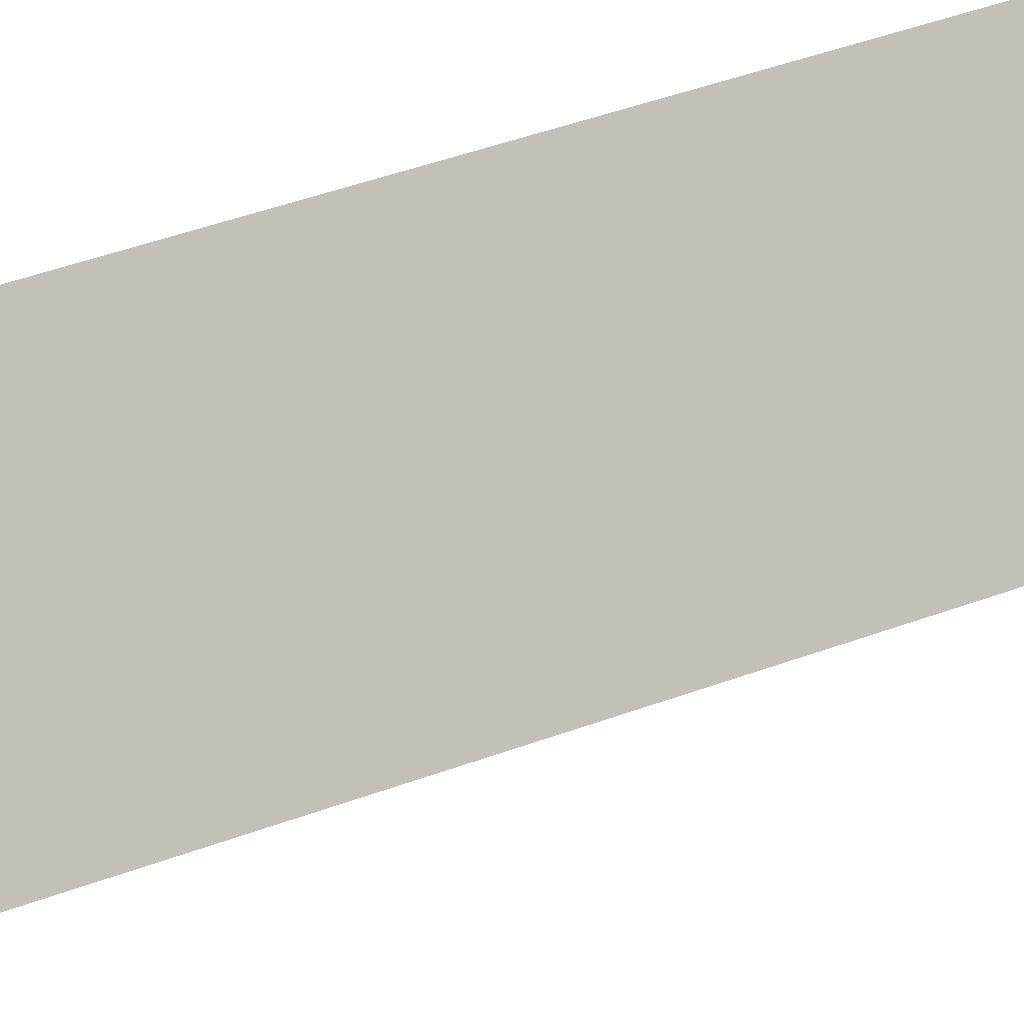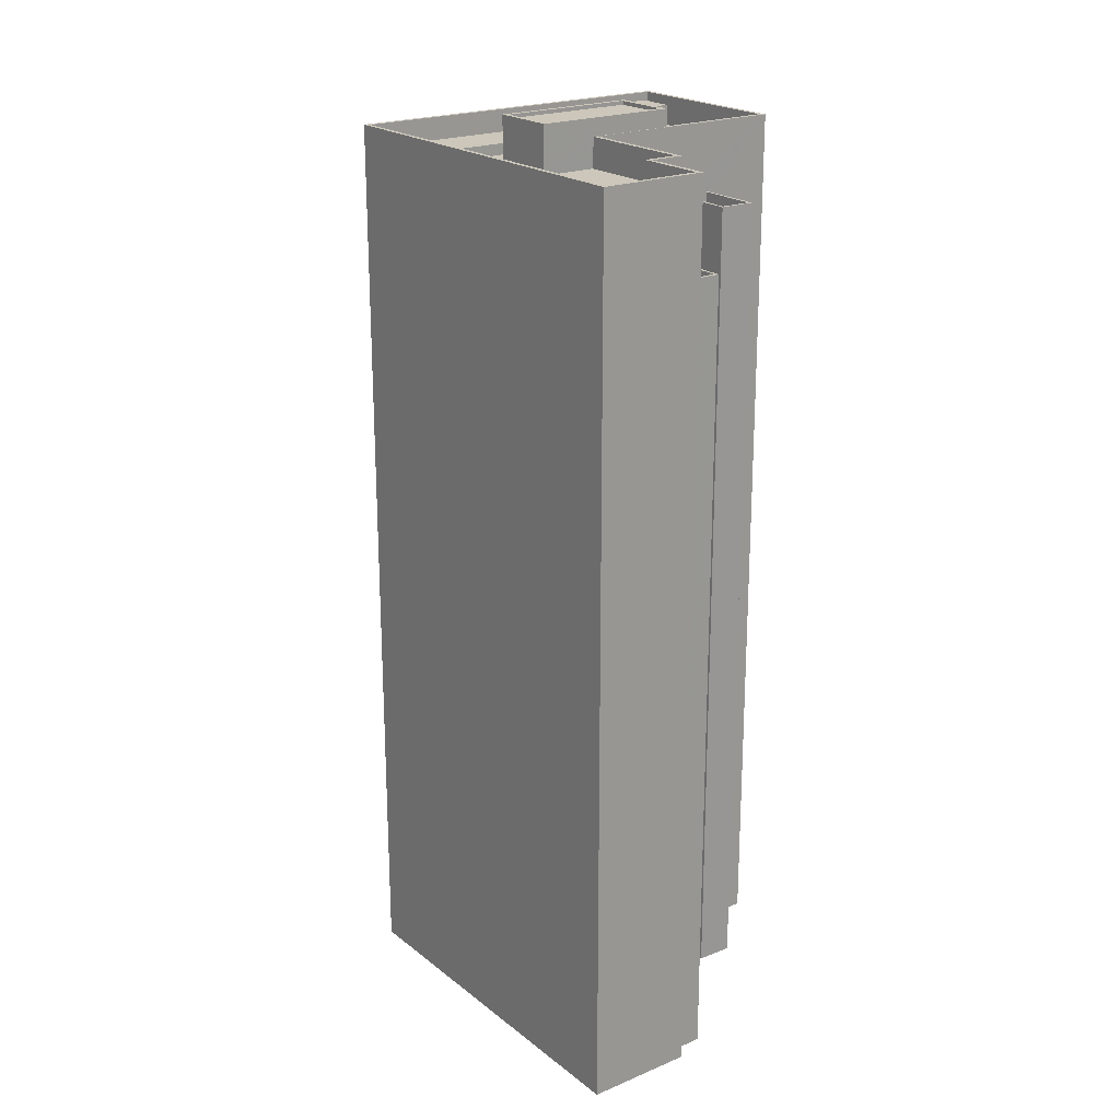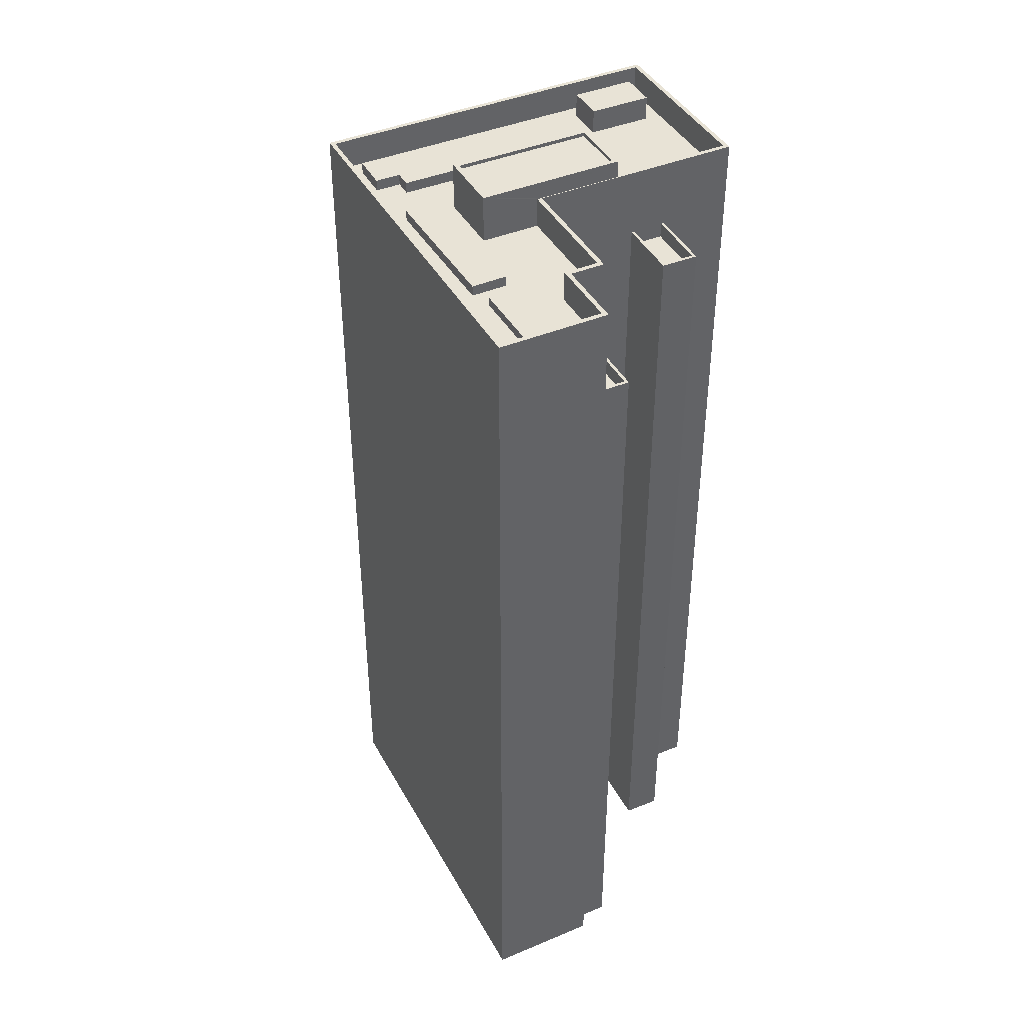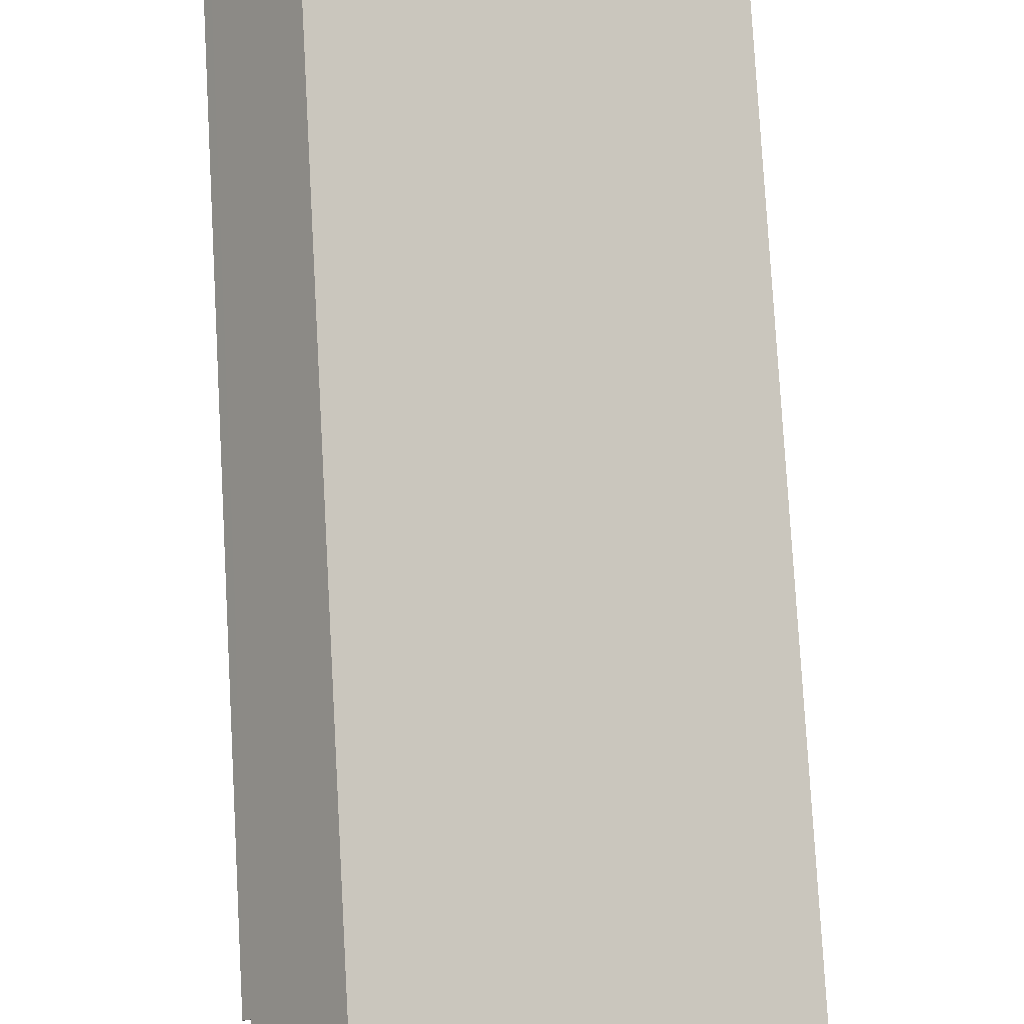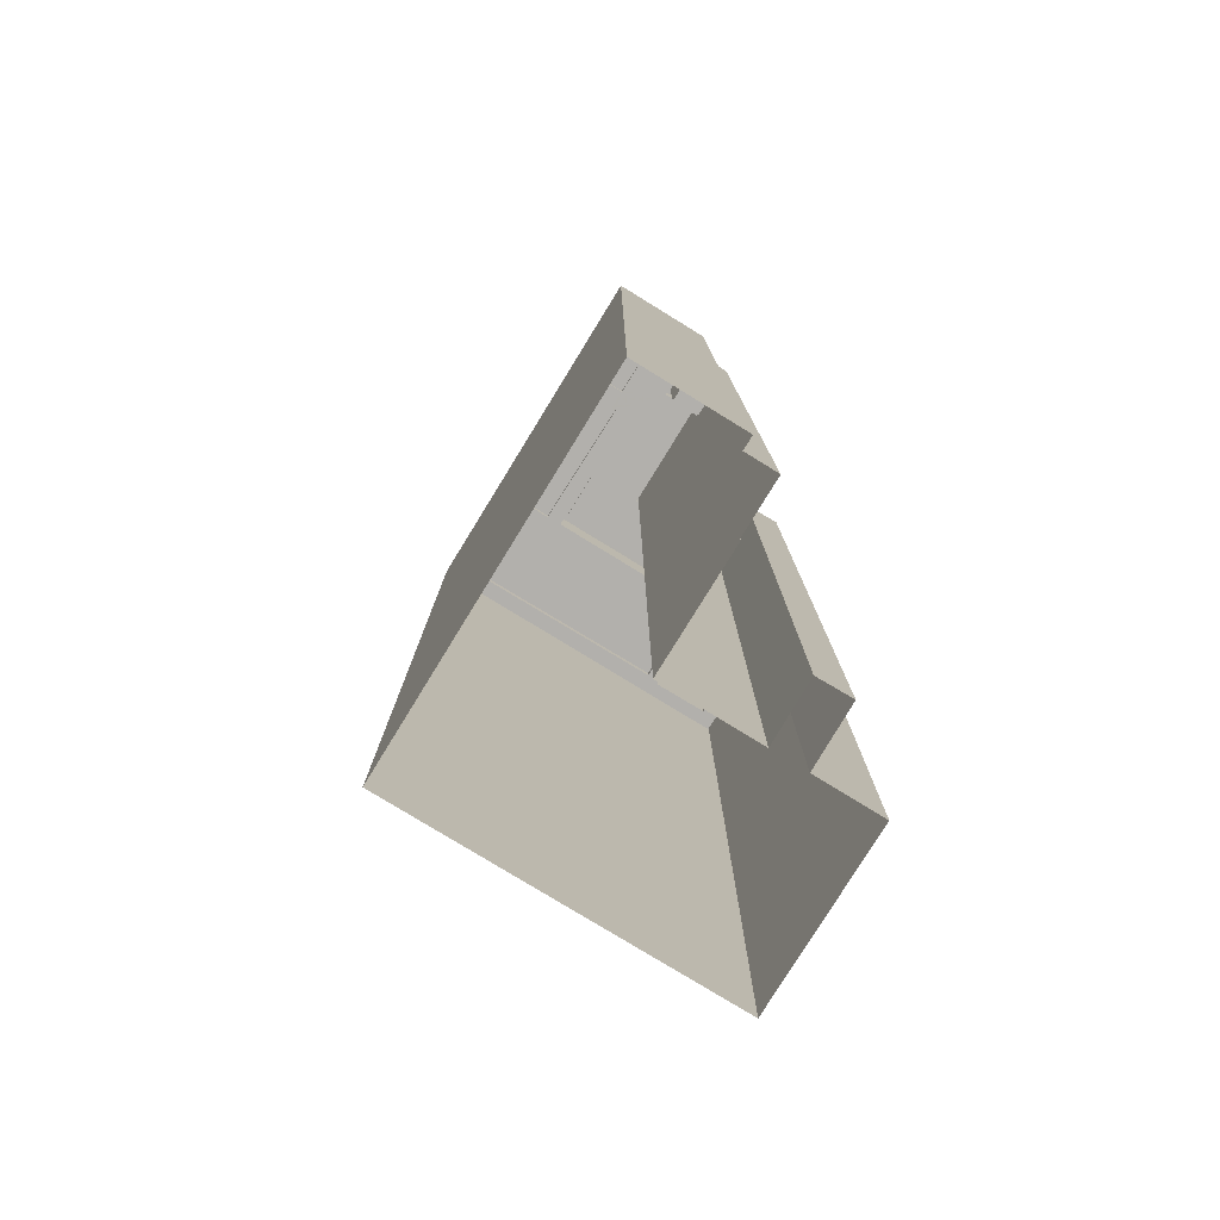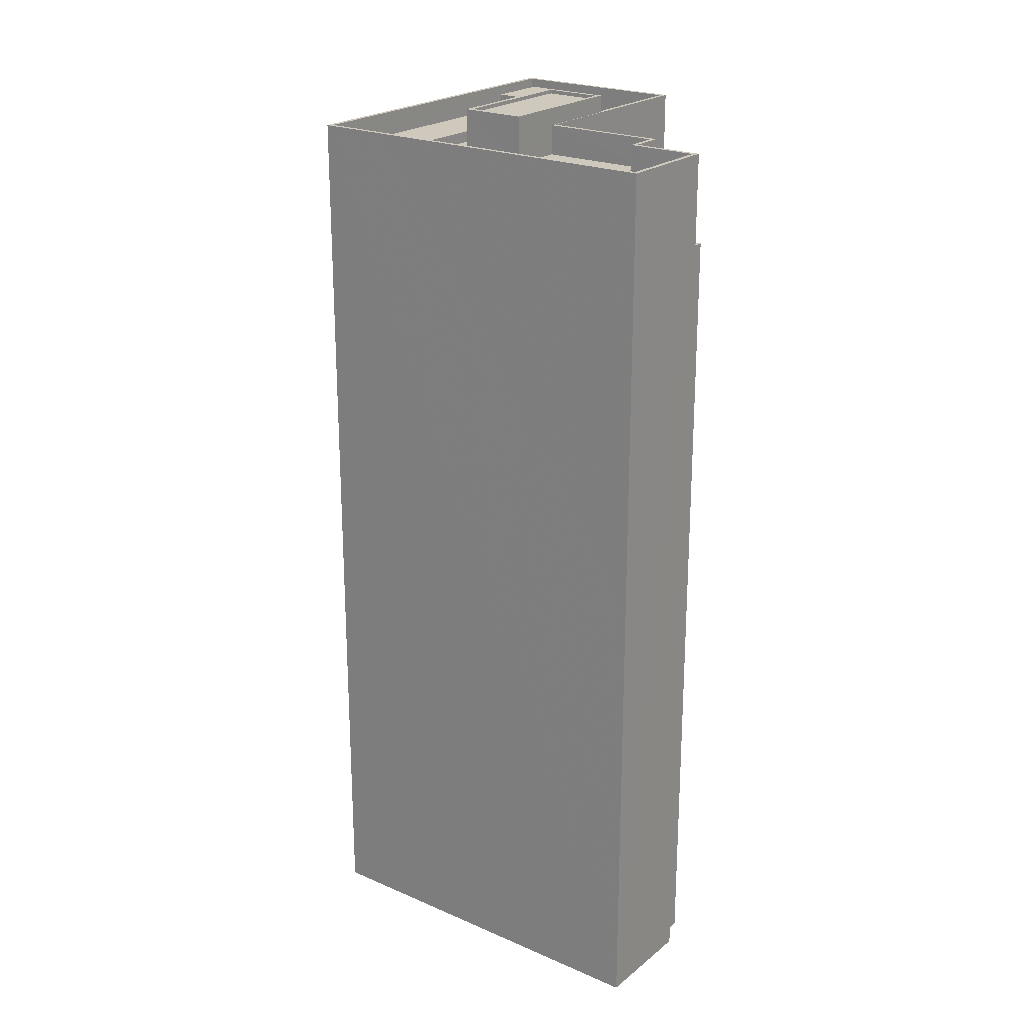
<metadata>
{"format":"obj","ext":"obj","renderer":"f3d","projection":"perspective","resolution":1024,"background":"white","views":[{"elev":58.1,"azim":70.3,"up":"+Y"},{"elev":21.4,"azim":-162.8,"up":"+Z"},{"elev":41.9,"azim":-153.0,"up":"+Z"},{"elev":78.1,"azim":-3.2,"up":"+Y"},{"elev":-78.6,"azim":-157.8,"up":"+Z"},{"elev":22.5,"azim":-179.4,"up":"+Z"}]}
</metadata>
<code>
v -5982 -3.657e+04 2.805
v -5979 -3.657e+04 2.806
v -5972 -3.658e+04 2.802
v -5974 -3.656e+04 2.807
v -5958 -3.656e+04 2.805
v -5978 -3.655e+04 2.812
v -5978 -3.657e+04 2.806
v -5983 -3.657e+04 2.807
v -5982 -3.655e+04 2.811
v -5983 -3.655e+04 2.811
v -5981 -3.657e+04 2.808
v -5980 -3.656e+04 2.81
v -5983 -3.656e+04 2.811
v -5980 -3.656e+04 2.81
v -5979 -3.655e+04 61.31
v -5975 -3.655e+04 61.31
v -5978 -3.655e+04 61.31
v -5976 -3.655e+04 61.31
v -5967 -3.656e+04 60.74
v -5964 -3.656e+04 60.74
v -5964 -3.656e+04 60.74
v -5978 -3.655e+04 60.75
v -5981 -3.655e+04 60.75
v -5979 -3.655e+04 60.75
v -5978 -3.655e+04 60.75
v -5959 -3.656e+04 60.74
v -5973 -3.655e+04 60.75
v -5960 -3.656e+04 60.74
v -5962 -3.656e+04 60.74
v -5975 -3.655e+04 60.75
v -5976 -3.655e+04 60.75
v -5974 -3.656e+04 60.75
v -5963 -3.656e+04 60.74
v -5966 -3.656e+04 60.74
v -5969 -3.658e+04 60.74
v -5972 -3.657e+04 60.74
v -5972 -3.657e+04 60.74
v -5973 -3.657e+04 60.74
v -5970 -3.658e+04 60.74
v -5973 -3.658e+04 60.74
v -5972 -3.658e+04 60.74
v -5974 -3.658e+04 60.74
v -5968 -3.656e+04 60.74
v -5981 -3.657e+04 60.74
v -5975 -3.656e+04 60.75
v -5971 -3.656e+04 60.74
v -5982 -3.655e+04 60.75
v -5978 -3.656e+04 60.75
v -5977 -3.657e+04 60.74
v -5980 -3.656e+04 60.75
v -5973 -3.656e+04 60.74
v -5970 -3.658e+04 60.74
v -5958 -3.656e+04 60.74
v -5959 -3.656e+04 60.74
v -5972 -3.658e+04 60.74
v -5981 -3.657e+04 62.74
v -5982 -3.657e+04 62.74
v -5972 -3.658e+04 62.74
v -5972 -3.658e+04 62.74
v -5977 -3.657e+04 62.74
v -5977 -3.657e+04 62.74
v -5973 -3.656e+04 62.74
v -5974 -3.656e+04 62.74
v -5973 -3.656e+04 62.74
v -5980 -3.656e+04 62.75
v -5980 -3.656e+04 62.75
v -5979 -3.656e+04 62.75
v -5978 -3.656e+04 62.75
v -5982 -3.655e+04 62.75
v -5983 -3.655e+04 62.75
v -5978 -3.655e+04 62.75
v -5978 -3.655e+04 62.75
v -5958 -3.656e+04 62.74
v -5958 -3.656e+04 62.74
v -5967 -3.656e+04 61.42
v -5966 -3.656e+04 61.42
v -5973 -3.655e+04 61.42
v -5975 -3.656e+04 61.42
v -5964 -3.656e+04 61.48
v -5972 -3.657e+04 61.48
v -5963 -3.656e+04 61.48
v -5969 -3.658e+04 61.48
v -5960 -3.656e+04 61.48
v -5962 -3.656e+04 61.48
v -5972 -3.657e+04 62.38
v -5974 -3.658e+04 62.38
v -5972 -3.658e+04 62.37
v -5970 -3.658e+04 62.37
v -5973 -3.657e+04 63.66
v -5971 -3.656e+04 63.66
v -5976 -3.657e+04 63.66
v -5968 -3.656e+04 63.66
v -5976 -3.657e+04 63.91
v -5971 -3.656e+04 63.91
v -5977 -3.657e+04 63.91
v -5971 -3.656e+04 63.91
v -5973 -3.657e+04 63.91
v -5973 -3.657e+04 63.91
v -5968 -3.656e+04 63.91
v -5968 -3.656e+04 63.91
v -5979 -3.656e+04 55.29
v -5982 -3.655e+04 55.29
v -5983 -3.656e+04 55.29
v -5980 -3.656e+04 55.29
v -5980 -3.656e+04 56.29
v -5983 -3.656e+04 56.29
v -5983 -3.656e+04 56.29
v -5982 -3.655e+04 56.29
v -5980 -3.656e+04 56.29
v -5982 -3.655e+04 56.29
v -5978 -3.657e+04 57.16
v -5981 -3.657e+04 57.16
v -5982 -3.657e+04 57.16
v -5979 -3.657e+04 57.16
v -5982 -3.657e+04 58.16
v -5983 -3.657e+04 58.16
v -5979 -3.657e+04 58.16
v -5981 -3.657e+04 58.16
v -5981 -3.657e+04 58.16
v -5978 -3.657e+04 58.16
v -5979 -3.657e+04 58.16
v -5978 -3.657e+04 58.16
f 1 2 3
f 4 5 3
f 5 4 6
f 7 2 8
f 6 9 10
f 7 8 11
f 9 12 13
f 12 4 14
f 4 3 7
f 3 2 7
f 6 4 12
f 9 6 12
f 15 16 17
f 15 18 16
f 19 20 21
f 22 23 24
f 25 23 22
f 26 25 27
f 28 26 29
f 30 31 32
f 33 29 21
f 21 34 19
f 25 22 30
f 32 27 30
f 34 26 27
f 27 25 30
f 29 26 34
f 29 34 21
f 35 36 37
f 36 20 38
f 35 37 39
f 40 41 42
f 20 19 43
f 42 44 40
f 31 45 32
f 46 19 45
f 23 47 24
f 37 36 42
f 24 48 31
f 44 38 49
f 24 47 48
f 48 50 45
f 50 51 45
f 38 20 43
f 43 19 46
f 51 46 45
f 38 44 36
f 36 44 42
f 48 45 31
f 52 53 54
f 55 53 52
f 40 55 41
f 55 52 41
f 28 54 26
f 54 28 52
f 39 52 35
f 52 28 35
f 56 57 58
f 59 56 58
f 60 61 56
f 61 62 63
f 56 61 57
f 61 63 57
f 64 63 62
f 63 65 66
f 67 68 69
f 64 65 63
f 65 68 67
f 70 67 69
f 66 65 67
f 69 71 70
f 71 72 70
f 73 74 72
f 73 72 71
f 73 58 74
f 73 59 58
f 75 76 77
f 78 75 77
f 79 80 81
f 80 82 81
f 81 83 84
f 81 82 83
f 85 86 87
f 88 85 87
f 89 90 91
f 89 92 90
f 93 94 95
f 93 96 94
f 95 97 98
f 95 98 93
f 99 94 100
f 99 98 97
f 100 94 96
f 98 99 100
f 101 102 103
f 104 101 103
f 105 106 107
f 107 106 108
f 105 109 106
f 108 106 110
f 111 112 113
f 114 111 113
f 115 116 117
f 116 118 119
f 119 118 120
f 117 121 115
f 120 118 122
f 116 115 118
f 22 15 17
f 22 24 15
f 22 17 16
f 30 22 16
f 30 16 18
f 31 30 18
f 18 24 31
f 18 15 24
f 55 40 59
f 40 44 56
f 40 56 59
f 49 56 44
f 49 60 56
f 64 50 65
f 64 51 50
f 65 50 48
f 68 65 48
f 68 48 47
f 69 68 47
f 25 71 23
f 23 69 47
f 23 71 69
f 26 54 73
f 25 26 71
f 54 53 73
f 71 26 73
f 59 53 55
f 59 73 53
f 109 67 101
f 67 109 66
f 66 105 14
f 104 109 101
f 14 105 12
f 109 105 66
f 7 120 4
f 120 63 4
f 122 57 63
f 1 117 2
f 57 117 1
f 114 121 111
f 121 117 57
f 122 111 121
f 63 120 122
f 57 122 121
f 63 14 4
f 63 66 14
f 102 101 110
f 9 108 10
f 101 67 110
f 10 108 70
f 110 67 70
f 108 110 70
f 70 72 6
f 10 70 6
f 6 74 5
f 6 72 74
f 58 3 5
f 74 58 5
f 58 1 3
f 58 57 1
f 78 77 32
f 78 32 45
f 77 27 32
f 27 77 76
f 34 27 76
f 34 76 75
f 19 34 75
f 75 45 19
f 75 78 45
f 36 35 82
f 80 36 82
f 80 79 20
f 80 20 36
f 79 21 20
f 21 79 81
f 33 21 81
f 29 81 84
f 29 33 81
f 29 84 83
f 28 29 83
f 82 35 28
f 83 82 28
f 42 87 86
f 42 41 87
f 37 86 85
f 37 42 86
f 37 85 39
f 85 88 39
f 88 52 39
f 52 88 87
f 41 52 87
f 98 89 91
f 93 98 91
f 93 91 90
f 96 93 90
f 100 90 92
f 100 96 90
f 98 92 89
f 98 100 92
f 94 46 64
f 46 51 64
f 62 95 94
f 62 61 95
f 62 94 64
f 99 46 94
f 99 43 46
f 97 38 43
f 99 97 43
f 49 38 60
f 61 60 95
f 95 60 97
f 60 38 97
f 109 103 106
f 109 104 103
f 102 106 103
f 102 110 106
f 9 13 107
f 108 9 107
f 105 107 13
f 12 105 13
f 122 118 112
f 111 122 112
f 121 113 115
f 121 114 113
f 115 113 112
f 118 115 112
f 117 116 8
f 2 117 8
f 116 11 8
f 116 119 11
f 120 11 119
f 120 7 11

</code>
